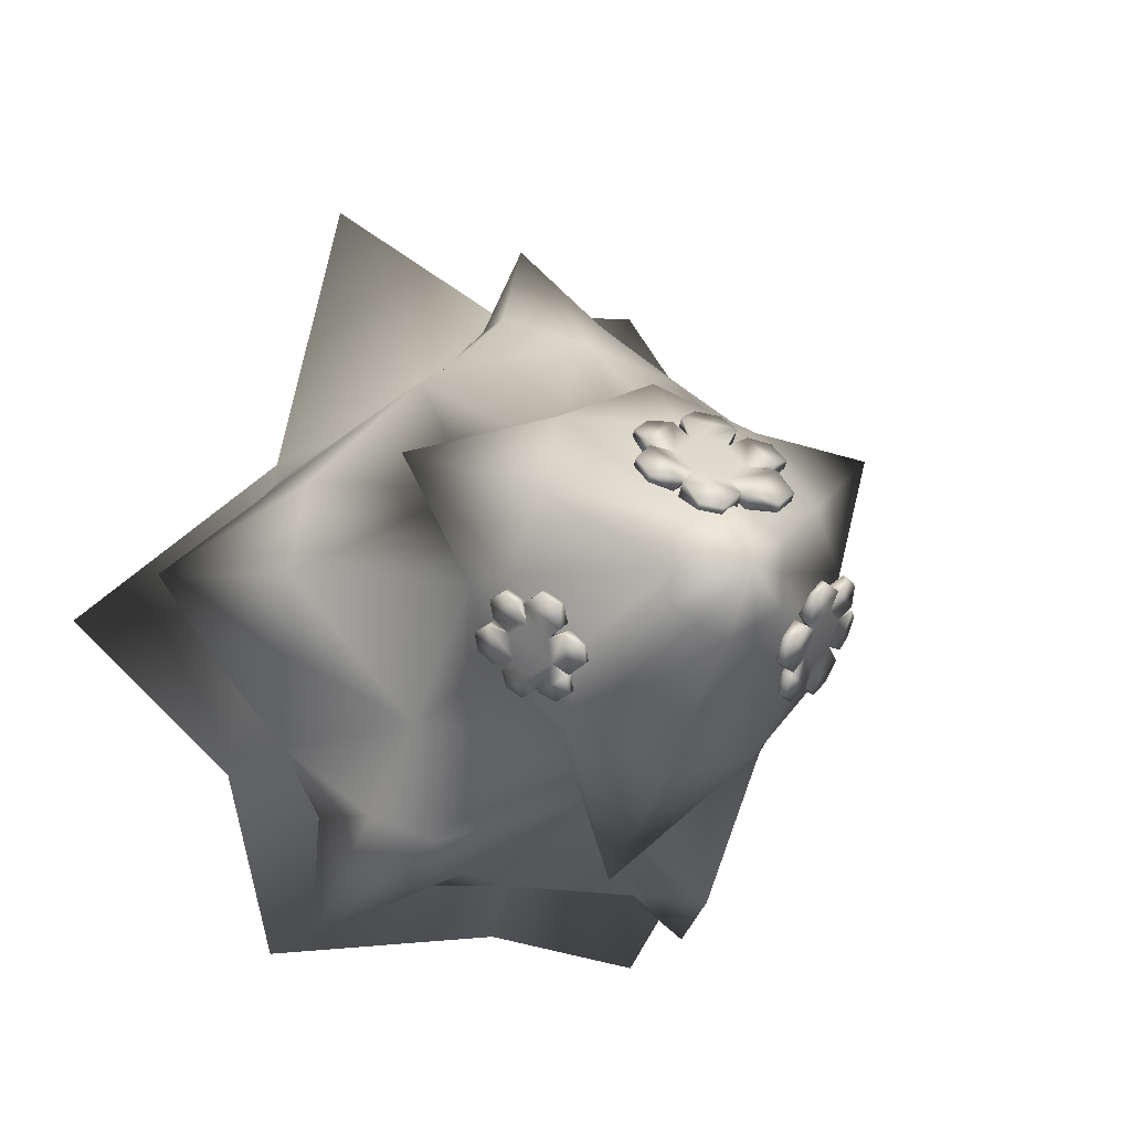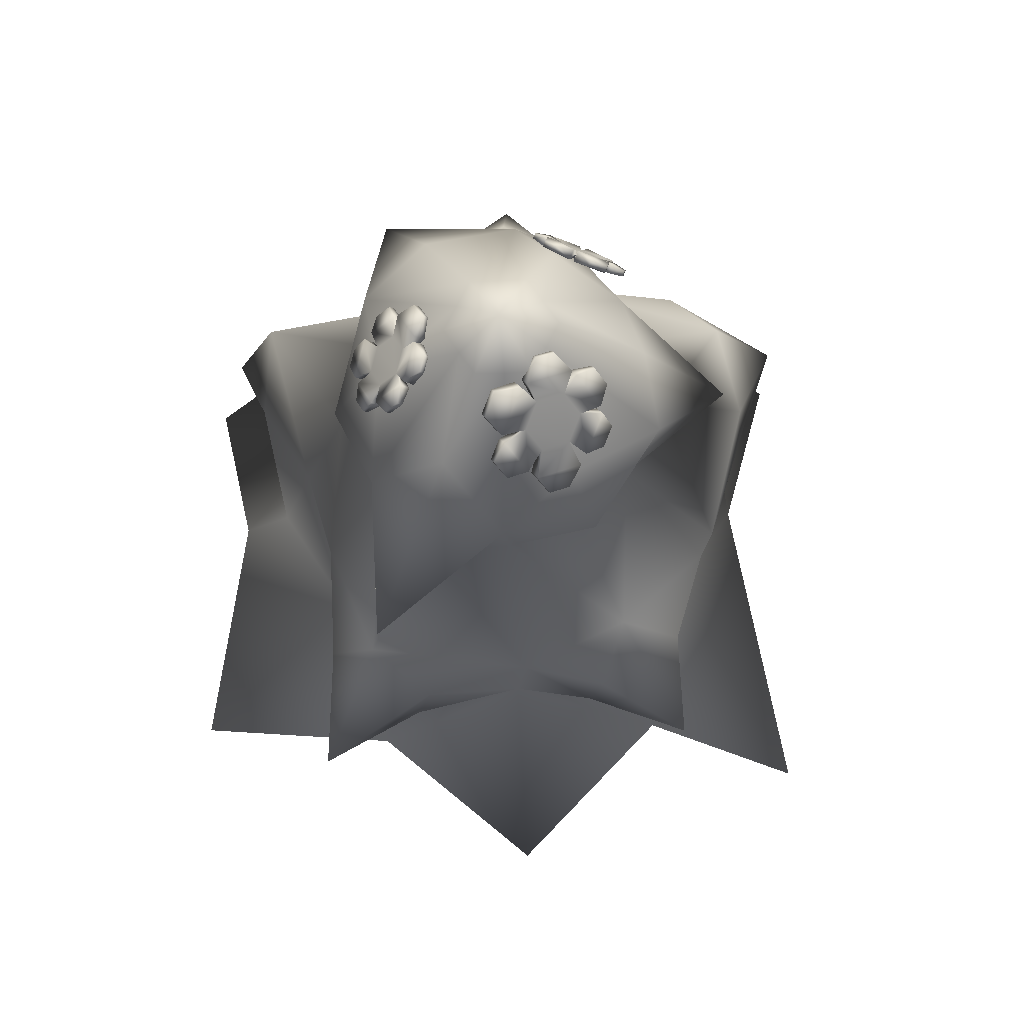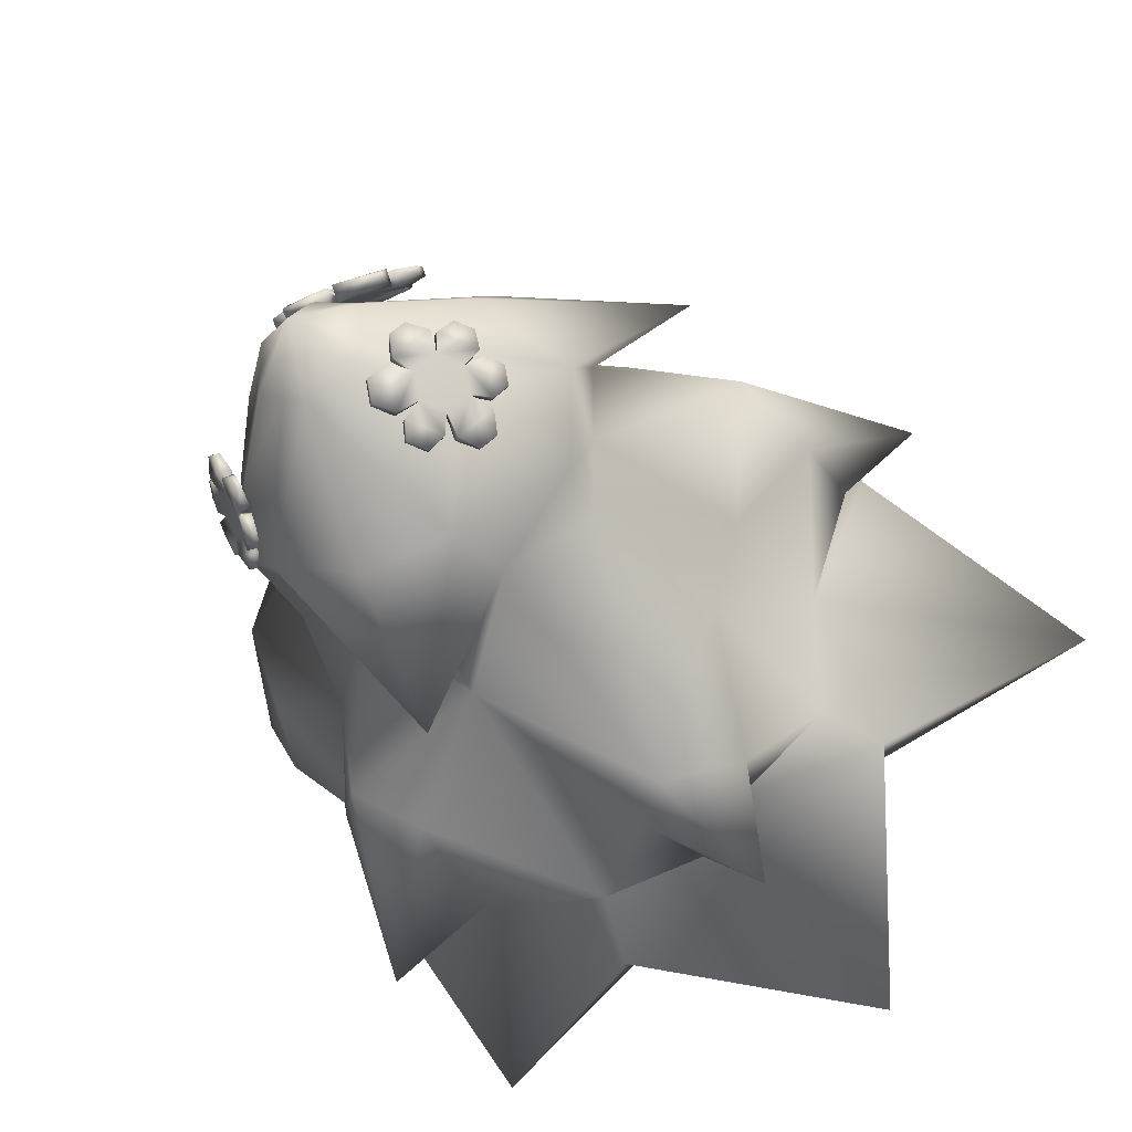
<metadata>
{"format":"obj","ext":"obj","renderer":"f3d","projection":"perspective","resolution":1024,"background":"white","views":[{"elev":-6.3,"azim":158.9,"up":"+Z"},{"elev":71.2,"azim":-33.5,"up":"+Y"},{"elev":-38.2,"azim":-151.4,"up":"+Z"}]}
</metadata>
<code>
o Cylinder.001_Cylinder.000
v 0.3626 2.858 -0.4785
v 0.09169 3.25 -0.1819
v 0.1839 3.25 -0.1286
v 0.3893 3.009 -0.2469
v 0.549 2.815 -0.01123
v 0.1839 3.25 -0.02213
v 0.1839 3.259 0.08437
v 0.4729 2.911 0.2492
v 0.3764 2.793 0.5013
v 0.09169 3.25 0.1376
v -0.00055 3.25 0.1909
v -0.01337 2.87 0.4859
v -0.3437 2.718 0.5005
v -0.09279 3.25 0.1376
v -0.185 3.265 0.08437
v -0.4261 2.995 0.2215
v -0.00055 3.253 -0.2351
v -0.01535 3.404 -0.01451
v -0.279 2.815 -0.5662
v -0.09279 3.25 -0.1819
v 0.03857 2.848 -0.62
v -0.6454 2.718 0.05049
v -0.185 3.25 -0.02213
v -0.185 3.25 -0.1286
v -0.4282 3.034 -0.2111
v 0 -0.00143 -0.2367
v 0.1038 -0.00143 -0.1768
v 0.2075 -0.00143 -0.1169
v 0.2075 -0.00143 0.002939
v 0.2075 -0.00143 0.1227
v 0.1038 -0.00143 0.1826
v 0 -0.00143 0.2425
v -0.1038 -0.00143 0.1826
v -0.2075 -0.00143 0.1227
v -0.2075 -0.00143 0.002939
v -0.2075 -0.00143 -0.1169
v -0.1038 -0.00143 -0.1768
v 0.4671 0.6997 1.602
v 0.4192 1.294 0.7283
v 0.03404 1.358 0.8949
v 0 1.148 1.157
v 0.293 0.6517 0.5104
v 0 0.6517 0.6795
v 0.4418 1.885 0.8013
v 0.2603 2.422 0.4754
v -0.01602 2.422 0.5456
v -0.01752 2.029 0.8939
v 0.1856 1.759 1.013
v 0.1038 0.4704 0.1826
v 0 0.4704 0.2425
v -0.7232 0.7202 1.267
v -0.4197 1.294 0.7283
v -0.8391 1.294 0.4862
v -0.9997 1.148 0.5801
v -0.1038 0.4704 0.1826
v -0.293 0.6517 0.5104
v -0.5859 0.6517 0.3412
v -0.2075 0.4704 0.1227
v -0.5206 1.909 -1.024
v -0.2793 2.492 -0.4819
v -0.01602 2.349 -0.6415
v 0.009345 2.188 -0.6722
v -0.3429 1.673 -0.9977
v -0.293 0.6517 -0.5045
v -0.7509 0.6463 -1.284
v 0 1.148 -1.151
v 0 0.6517 -0.6736
v -0.4197 1.294 -0.7247
v -0.000215 1.294 -0.9669
v -0.1038 0.4704 -0.1768
v 0 0.4704 -0.2367
v -0.8271 1.885 -0.06246
v -0.5688 2.422 -0.003268
v -0.5688 2.422 -0.3224
v -0.7321 1.885 -0.3855
v -1.598 0.6461 -0.02054
v -0.8391 1.294 0.00181
v -0.8391 1.294 -0.4825
v -0.9997 1.148 -0.5742
v -0.5859 0.6517 0.002939
v -0.5859 0.6517 -0.3353
v -0.2075 0.4704 0.002939
v -0.2075 0.4704 -0.1169
v 0.2075 0.4704 0.002939
v 0.2075 0.4704 0.1227
v 0.5859 0.6517 0.002939
v 0.5859 0.6517 0.3412
v 1.452 0.6061 0.005353
v 0.8321 1.148 0.5456
v 0.9639 1.278 0.03505
v 0.8387 1.294 0.4862
v 0.1038 0.4704 -0.1768
v 0.2075 0.4704 -0.1169
v 0.293 0.6517 -0.5045
v 0.5859 0.6517 -0.3353
v 0.7066 0.6746 -1.218
v 0.9997 1.148 -0.5742
v 0.4192 1.294 -0.7247
v 0.8387 1.294 -0.4825
v 0.3637 1.905 -0.9221
v 0.398 1.429 -0.965
v 0.5319 1.885 0.7493
v 0.5388 2.44 0.3137
v -0.2924 2.422 0.4754
v -0.4298 1.885 0.8013
v -0.1868 1.768 1.008
v -0.7019 1.623 -0.8342
v 0.2472 2.492 -0.4819
v 0.5335 2.074 -0.8236
v 0.9356 1.911 0.3763
v 0.9812 1.471 0.3713
v 0.5367 2.422 -0.3224
v 0.5367 2.422 -0.003268
v 1.03 2.026 0.05547
v 0.9837 1.9 -0.2113
v 0.6023 2.059 -0.4383
v -0.6057 1.446 -0.8251
v -0.5152 1.434 -0.9254
v -0.5688 2.422 0.3159
v -0.922 2.01 0.4261
v -0.8008 1.738 0.6462
v -0.2305 1.549 0.9837
v 1.154 1.52 -0.1895
v -0.4391 1.424 -1.01
v -0.9843 1.368 0.4944
v -1.037 1.421 0.3158
v 0.181 1.542 1.007
v 0.008805 1.493 0.986
v 1.078 1.382 0.03205
v 0.6937 1.863 -0.7347
v 0.5698 1.355 -0.8493
v 0.7455 1.431 -0.7311
v 0.756 1.397 -1.14
v -0.6452 1.394 -1.162
v -0.8424 1.405 0.6074
v -1.04 1.735 0.2775
v 0.0298 1.521 1.315
v 0.04389 2.399 -0.9512
v -0.9145 2.378 0.481
v 0.7702 2.426 0.4165
v -0.6018 2.639 -0.2923
v -0.01675 2.643 0.6537
v -1.276 1.335 0.5582
v 1.331 1.44 0.0992
v 0.5401 2.719 -0.3028
v 0.5608 2.862 -0.1991
v 0.5409 2.85 -0.1871
v 0.5857 2.796 -0.1504
v 0.6174 2.815 -0.1695
v 0.5317 2.936 -0.1737
v 0.5666 2.949 -0.1146
v 0.6081 2.844 -0.1509
v 0.4779 2.978 -0.221
v 0.464 3.046 -0.1949
v 0.5553 2.975 -0.1147
v 0.4532 2.946 -0.2936
v 0.4333 2.934 -0.2816
v 0.3816 2.972 -0.3108
v 0.4141 2.992 -0.3304
v 0.536 2.831 -0.2717
v 0.4822 2.873 -0.319
v 0.5162 2.819 -0.2598
v 0.4624 2.861 -0.307
v 0.447 2.821 -0.3588
v 0.5261 2.759 -0.2893
v 0.4642 2.86 -0.3767
v 0.4195 2.973 -0.3376
v 0.5119 2.924 -0.1617
v 0.4581 2.966 -0.209
v 0.3693 3.041 -0.2901
v 0.3823 3.049 -0.2979
v 0.4221 3.024 -0.192
v 0.4546 3.044 -0.2116
v 0.3855 3.062 -0.2425
v 0.3985 3.07 -0.2504
v 0.4177 2.887 -0.4061
v 0.3946 2.945 -0.3859
v 0.3889 2.955 -0.3192
v 0.4337 2.842 -0.3583
v 0.3788 2.936 -0.3763
v 0.4019 2.877 -0.3966
v 0.4754 2.773 -0.3801
v 0.5152 2.743 -0.3452
v 0.5553 2.777 -0.3069
v 0.4762 2.839 -0.3764
v 0.4901 2.782 -0.389
v 0.5298 2.751 -0.3541
v 0.4303 3.026 -0.1746
v 0.4587 3.061 -0.116
v 0.476 3.071 -0.1265
v 0.5216 2.955 -0.09437
v 0.5057 3.024 -0.07463
v 0.5231 3.035 -0.0851
v 0.5797 2.827 -0.1338
v 0.6231 2.859 -0.09418
v 0.6067 2.849 -0.08432
v 0.5382 2.932 -0.09748
v 0.5991 2.919 -0.07325
v 0.5827 2.909 -0.06339
v 0.5462 2.745 -0.2665
v 0.5779 2.764 -0.2856
v 0.6155 2.723 -0.2399
v 0.6009 2.715 -0.231
v 0.6338 2.747 -0.1862
v 0.6191 2.738 -0.1774
v -0.09719 3.04 0.3976
v -0.0977 3.017 0.371
v -0.1603 2.945 0.4215
v -0.1595 2.982 0.4641
v -0.1221 3.123 0.3253
v -0.2167 3.132 0.3298
v -0.181 3.013 0.4332
v -0.03932 3.18 0.2738
v -0.07342 3.26 0.2207
v -0.214 3.164 0.3081
v 0.0684 3.154 0.2947
v 0.06789 3.131 0.2681
v 0.1282 3.178 0.2102
v 0.129 3.216 0.2538
v 0.01053 3.014 0.4185
v 0.09332 3.071 0.3671
v 0.01002 2.991 0.3919
v 0.09281 3.048 0.3404
v 0.1709 3.007 0.3633
v 0.04915 2.924 0.439
v 0.1759 3.067 0.3816
v 0.1375 3.195 0.2703
v -0.1226 3.1 0.2986
v -0.03983 3.157 0.2472
v 0.09947 3.26 0.1619
v 0.09981 3.275 0.1794
v -0.04799 3.221 0.176
v -0.04716 3.259 0.2196
v 0.02894 3.277 0.1482
v 0.02927 3.292 0.1657
v 0.2351 3.1 0.3338
v 0.2153 3.166 0.2762
v 0.1367 3.159 0.2293
v 0.1751 3.031 0.3406
v 0.2149 3.148 0.255
v 0.2347 3.082 0.3126
v 0.1872 2.957 0.4245
v 0.126 2.915 0.4625
v 0.04989 2.958 0.4782
v 0.1717 3.042 0.4025
v 0.1875 2.974 0.4442
v 0.1264 2.932 0.4822
v -0.07429 3.22 0.1755
v -0.1678 3.255 0.1657
v -0.1673 3.276 0.189
v -0.2149 3.124 0.2629
v -0.2403 3.206 0.2107
v -0.2398 3.226 0.2341
v -0.1818 2.98 0.3951
v -0.2609 3.02 0.4148
v -0.2613 3 0.3929
v -0.2174 3.098 0.2917
v -0.2814 3.088 0.3552
v -0.2819 3.069 0.3332
v 0.01182 2.903 0.4549
v 0.01263 2.941 0.4975
v -0.05869 2.882 0.5301
v -0.05907 2.865 0.5104
v -0.1382 2.901 0.5147
v -0.1386 2.884 0.495
v -0.3874 3.046 -0.2814
v -0.3696 3.026 -0.2684
v -0.3716 2.967 -0.3347
v -0.4 2.998 -0.3553
v -0.3274 3.114 -0.2617
v -0.2833 3.121 -0.326
v -0.369 3.023 -0.3541
v -0.3349 3.161 -0.1817
v -0.2831 3.226 -0.1777
v -0.2704 3.147 -0.3135
v -0.4023 3.139 -0.1214
v -0.3845 3.12 -0.1085
v -0.3765 3.159 -0.04007
v -0.4055 3.19 -0.06122
v -0.4547 3.024 -0.221
v -0.4622 3.071 -0.1411
v -0.437 3.005 -0.2081
v -0.4444 3.052 -0.1281
v -0.4983 3.018 -0.08825
v -0.4874 2.949 -0.2059
v -0.5128 3.068 -0.0941
v -0.4206 3.173 -0.06383
v -0.3097 3.095 -0.2488
v -0.3171 3.141 -0.1688
v -0.3305 3.226 -0.03486
v -0.3422 3.239 -0.04333
v -0.2664 3.194 -0.1387
v -0.2954 3.226 -0.1598
v -0.2864 3.241 -0.07435
v -0.298 3.253 -0.08282
v -0.511 3.095 -0.0314
v -0.4633 3.149 -0.01574
v -0.3933 3.143 -0.04392
v -0.4855 3.038 -0.07419
v -0.4491 3.134 -0.005449
v -0.4968 3.08 -0.0211
v -0.5466 2.977 -0.1081
v -0.5411 2.942 -0.1671
v -0.5135 2.978 -0.2249
v -0.5244 3.047 -0.1073
v -0.5597 2.991 -0.1176
v -0.5542 2.956 -0.1767
v -0.2529 3.194 -0.1557
v -0.1999 3.223 -0.2122
v -0.2155 3.24 -0.2235
v -0.2403 3.114 -0.2915
v -0.1934 3.182 -0.2822
v -0.2089 3.199 -0.2935
v -0.3436 2.996 -0.3356
v -0.3171 3.028 -0.3974
v -0.3025 3.013 -0.3867
v -0.2579 3.093 -0.3075
v -0.2677 3.085 -0.3812
v -0.2531 3.069 -0.3705
v -0.4792 2.932 -0.2383
v -0.5076 2.963 -0.259
v -0.4935 2.915 -0.322
v -0.4804 2.901 -0.3125
v -0.4438 2.931 -0.3666
v -0.4307 2.917 -0.357
f 2 3 4
f 6 7 8
f 10 11 12
f 14 15 16
f 2 17 18
f 19 20 17
f 23 24 25
f 29 33 37
f 39 40 41
f 38 41 43
f 45 47 44
f 49 50 32
f 42 43 50
f 52 53 54
f 56 57 58
f 60 62 59
f 65 66 67
f 51 54 57
f 55 58 34
f 68 69 66
f 64 67 71
f 70 71 26
f 72 73 74
f 77 78 79
f 76 79 81
f 80 81 83
f 82 83 36
f 84 85 30
f 86 87 85
f 88 89 87
f 90 91 89
f 92 93 28
f 94 95 93
f 96 97 95
f 98 99 97
f 69 62 100
f 85 87 42
f 85 49 31
f 102 103 45
f 89 38 42
f 89 91 39
f 8 7 10
f 50 55 33
f 43 41 51
f 50 43 56
f 104 105 47
f 41 40 52
f 12 11 14
f 58 82 35
f 58 57 80
f 57 54 76
f 54 53 77
f 16 15 23
f 83 70 37
f 83 81 64
f 79 78 68
f 81 79 65
f 74 59 75
f 25 24 20
f 108 109 62
f 66 69 98
f 67 66 96
f 71 67 94
f 71 92 27
f 17 2 1
f 102 91 111
f 97 99 90
f 95 97 88
f 93 95 86
f 28 93 84
f 4 3 6
f 114 115 116
f 68 78 117
f 120 121 105
f 105 52 122
f 102 44 39
f 115 123 99
f 77 72 75
f 68 118 124
f 53 125 126
f 40 39 127
f 103 102 110
f 111 91 90
f 108 116 109
f 99 123 129
f 98 131 132
f 98 69 101
f 99 132 130
f 131 133 132
f 131 101 133
f 78 75 107
f 63 62 69
f 117 107 134
f 134 63 124
f 118 117 134
f 118 134 124
f 107 59 134
f 134 59 63
f 121 135 52
f 136 72 77
f 72 136 120
f 53 52 135
f 40 128 122
f 44 48 127
f 48 47 137
f 128 127 137
f 137 106 122
f 127 48 137
f 128 137 122
f 137 47 106
f 138 1 108
f 119 139 22
f 140 9 45
f 60 19 138
f 13 139 119
f 113 5 140
f 18 24 23
f 3 2 18
f 18 11 10
f 20 24 18
f 18 14 11
f 14 18 15
f 6 3 18
f 60 74 141
f 141 22 25
f 74 73 141
f 141 73 22
f 25 19 141
f 19 60 141
f 142 9 12
f 13 104 142
f 46 45 142
f 142 45 9
f 104 46 142
f 142 12 13
f 143 136 126
f 125 143 126
f 120 136 143
f 121 120 143
f 143 125 135
f 121 143 135
f 101 100 133
f 100 109 133
f 133 109 130
f 132 133 130
f 144 110 111
f 144 111 129
f 115 144 123
f 123 144 129
f 144 114 110
f 115 114 144
f 140 5 8
f 140 8 9
f 138 21 1
f 138 19 21
f 139 16 22
f 139 13 16
f 103 113 140
f 103 140 45
f 90 99 129
f 61 138 108
f 61 60 138
f 4 145 1
f 1 145 108
f 108 145 112
f 112 145 113
f 145 5 113
f 145 4 5
f 1 2 4
f 5 6 8
f 9 10 12
f 13 14 16
f 21 19 17
f 22 23 25
f 37 26 27
f 27 28 29
f 29 30 31
f 31 32 33
f 33 34 35
f 35 36 37
f 37 27 29
f 29 31 33
f 33 35 37
f 38 39 41
f 42 38 43
f 48 44 47
f 45 46 47
f 31 49 32
f 49 42 50
f 51 52 54
f 55 56 58
f 63 59 62
f 60 61 62
f 64 65 67
f 56 51 57
f 33 55 34
f 65 68 66
f 70 64 71
f 37 70 26
f 75 72 74
f 76 77 79
f 80 76 81
f 82 80 83
f 35 82 36
f 29 84 30
f 84 86 85
f 86 88 87
f 88 90 89
f 27 92 28
f 92 94 93
f 94 96 95
f 96 98 97
f 101 69 100
f 49 85 42
f 30 85 31
f 44 102 45
f 87 89 42
f 38 89 39
f 9 8 10
f 32 50 33
f 56 43 51
f 55 50 56
f 106 47 105
f 46 104 47
f 51 41 52
f 13 12 14
f 34 58 35
f 82 58 80
f 80 57 76
f 76 54 77
f 22 16 23
f 36 83 37
f 70 83 64
f 65 79 68
f 64 81 65
f 107 75 59
f 74 60 59
f 19 25 20
f 100 62 109
f 61 108 62
f 96 66 98
f 94 67 96
f 92 71 94
f 26 71 27
f 21 17 1
f 110 102 111
f 88 97 90
f 86 95 88
f 84 93 86
f 29 28 84
f 5 4 6
f 116 112 113
f 113 114 116
f 118 68 117
f 105 104 119
f 119 120 105
f 106 105 122
f 91 102 39
f 116 115 99
f 78 77 75
f 69 68 124
f 77 53 126
f 128 40 127
f 110 114 103
f 113 103 114
f 129 111 90
f 130 109 116
f 108 112 116
f 99 98 132
f 131 98 101
f 116 99 130
f 117 78 107
f 124 63 69
f 105 121 52
f 126 136 77
f 120 119 73
f 73 72 120
f 125 53 135
f 52 40 122
f 39 44 127
f 73 119 22
f 104 13 119
f 15 18 23
f 7 18 10
f 17 20 18
f 7 6 18
f 147 148 149
f 150 151 152
f 153 154 155
f 157 158 159
f 160 156 146
f 163 164 165
f 156 161 166
f 147 169 162
f 159 158 170
f 157 169 172
f 156 159 173
f 153 173 172
f 175 171 170
f 172 174 170
f 173 159 171
f 172 173 175
f 166 176 177
f 157 156 167
f 161 163 179
f 157 178 179
f 177 176 181
f 167 177 180
f 166 179 181
f 179 178 180
f 165 164 182
f 161 160 184
f 161 185 164
f 160 162 165
f 182 186 187
f 184 165 183
f 184 187 186
f 185 186 182
f 154 188 189
f 168 150 155
f 153 169 188
f 169 168 191
f 192 193 190
f 191 192 189
f 155 154 190
f 191 155 193
f 152 195 196
f 147 146 152
f 168 197 151
f 168 147 194
f 196 195 198
f 197 199 198
f 194 196 199
f 152 151 198
f 201 202 203
f 160 146 149
f 160 201 200
f 162 200 148
f 202 204 205
f 148 200 203
f 148 205 204
f 149 204 202
f 146 147 149
f 146 150 152
f 150 153 155
f 156 157 159
f 150 146 156
f 160 161 156
f 156 153 150
f 162 163 165
f 167 156 166
f 163 162 169
f 147 168 169
f 169 157 163
f 171 159 170
f 158 157 172
f 153 156 173
f 169 153 172
f 174 175 170
f 158 172 170
f 175 173 171
f 174 172 175
f 167 166 177
f 178 157 167
f 166 161 179
f 163 157 179
f 180 177 181
f 178 167 180
f 176 166 181
f 181 179 180
f 183 165 182
f 185 161 184
f 163 161 164
f 184 160 165
f 183 182 187
f 187 184 183
f 185 184 186
f 164 185 182
f 190 154 189
f 191 168 155
f 154 153 188
f 188 169 191
f 189 192 190
f 188 191 189
f 193 155 190
f 192 191 193
f 194 152 196
f 194 147 152
f 150 168 151
f 197 168 194
f 199 196 198
f 151 197 198
f 197 194 199
f 195 152 198
f 200 201 203
f 201 160 149
f 162 160 200
f 147 162 148
f 203 202 205
f 205 148 203
f 149 148 204
f 201 149 202
f 207 208 209
f 210 211 212
f 213 214 215
f 216 217 218
f 220 216 210
f 223 224 225
f 216 221 226
f 207 229 222
f 219 218 230
f 217 229 232
f 216 219 233
f 229 213 233
f 234 235 231
f 232 234 230
f 233 219 231
f 232 233 235
f 226 236 237
f 216 227 238
f 221 223 239
f 217 238 239
f 237 236 241
f 238 227 237
f 226 239 241
f 239 238 240
f 225 224 242
f 221 220 244
f 221 245 224
f 220 222 225
f 242 246 247
f 225 243 247
f 244 247 246
f 245 246 242
f 214 248 249
f 228 210 215
f 213 229 248
f 229 228 251
f 253 250 249
f 251 252 249
f 215 214 250
f 215 253 252
f 212 255 256
f 207 206 212
f 228 257 211
f 228 207 254
f 255 258 259
f 211 257 259
f 254 256 259
f 212 211 258
f 260 261 262
f 220 206 209
f 222 220 261
f 222 260 208
f 262 264 265
f 208 260 263
f 209 208 265
f 209 264 262
f 206 207 209
f 206 210 212
f 210 213 215
f 219 216 218
f 210 206 220
f 220 221 216
f 216 213 210
f 222 223 225
f 227 216 226
f 223 222 229
f 207 228 229
f 229 217 223
f 231 219 230
f 218 217 232
f 213 216 233
f 232 229 233
f 230 234 231
f 218 232 230
f 235 233 231
f 234 232 235
f 227 226 237
f 217 216 238
f 226 221 239
f 223 217 239
f 240 237 241
f 240 238 237
f 236 226 241
f 241 239 240
f 243 225 242
f 245 221 244
f 223 221 224
f 244 220 225
f 243 242 247
f 244 225 247
f 245 244 246
f 224 245 242
f 250 214 249
f 251 228 215
f 214 213 248
f 248 229 251
f 252 253 249
f 248 251 249
f 253 215 250
f 251 215 252
f 254 212 256
f 254 207 212
f 210 228 211
f 257 228 254
f 256 255 259
f 258 211 259
f 257 254 259
f 255 212 258
f 263 260 262
f 261 220 209
f 260 222 261
f 207 222 208
f 263 262 265
f 265 208 263
f 264 209 265
f 261 209 262
f 267 268 269
f 270 271 272
f 273 274 275
f 277 278 279
f 280 276 266
f 283 284 285
f 276 281 286
f 267 289 283
f 279 278 290
f 277 289 292
f 276 279 293
f 273 293 292
f 294 295 291
f 292 294 290
f 293 279 291
f 292 293 295
f 286 296 297
f 277 276 287
f 283 299 286
f 277 298 299
f 297 296 301
f 287 297 300
f 299 301 296
f 299 298 300
f 285 284 302
f 281 280 304
f 283 281 305
f 282 285 304
f 302 306 307
f 304 285 303
f 304 307 306
f 305 306 302
f 308 309 310
f 270 275 311
f 273 289 308
f 289 288 311
f 312 313 310
f 311 312 309
f 275 274 310
f 275 313 312
f 272 315 316
f 266 272 314
f 270 288 317
f 288 267 314
f 316 315 318
f 317 319 318
f 314 316 319
f 272 271 318
f 321 322 323
f 280 266 269
f 282 280 321
f 282 320 268
f 323 322 324
f 268 320 323
f 269 268 325
f 269 324 322
f 266 267 269
f 266 270 272
f 270 273 275
f 276 277 279
f 270 266 276
f 280 281 276
f 276 273 270
f 282 283 285
f 287 276 286
f 283 282 267
f 267 288 289
f 289 277 283
f 291 279 290
f 278 277 292
f 273 276 293
f 289 273 292
f 290 294 291
f 278 292 290
f 295 293 291
f 294 292 295
f 287 286 297
f 298 277 287
f 281 283 286
f 283 277 299
f 300 297 301
f 298 287 300
f 286 299 296
f 301 299 300
f 303 285 302
f 305 281 304
f 284 283 305
f 280 282 304
f 303 302 307
f 307 304 303
f 305 304 306
f 284 305 302
f 274 308 310
f 288 270 311
f 274 273 308
f 308 289 311
f 309 312 310
f 308 311 309
f 313 275 310
f 311 275 312
f 314 272 316
f 267 266 314
f 271 270 317
f 317 288 314
f 319 316 318
f 271 317 318
f 317 314 319
f 315 272 318
f 320 321 323
f 321 280 269
f 320 282 321
f 267 282 268
f 325 323 324
f 325 268 323
f 324 269 325
f 321 269 322

</code>
